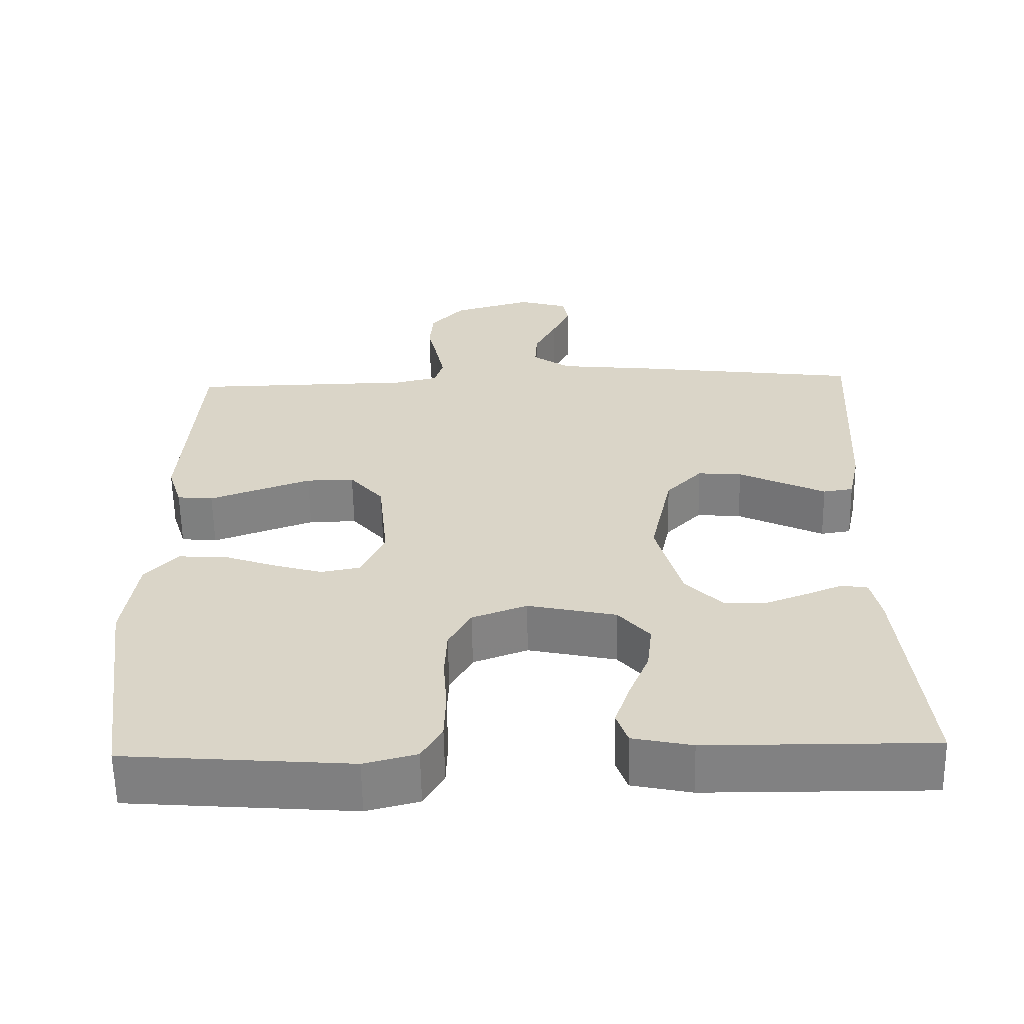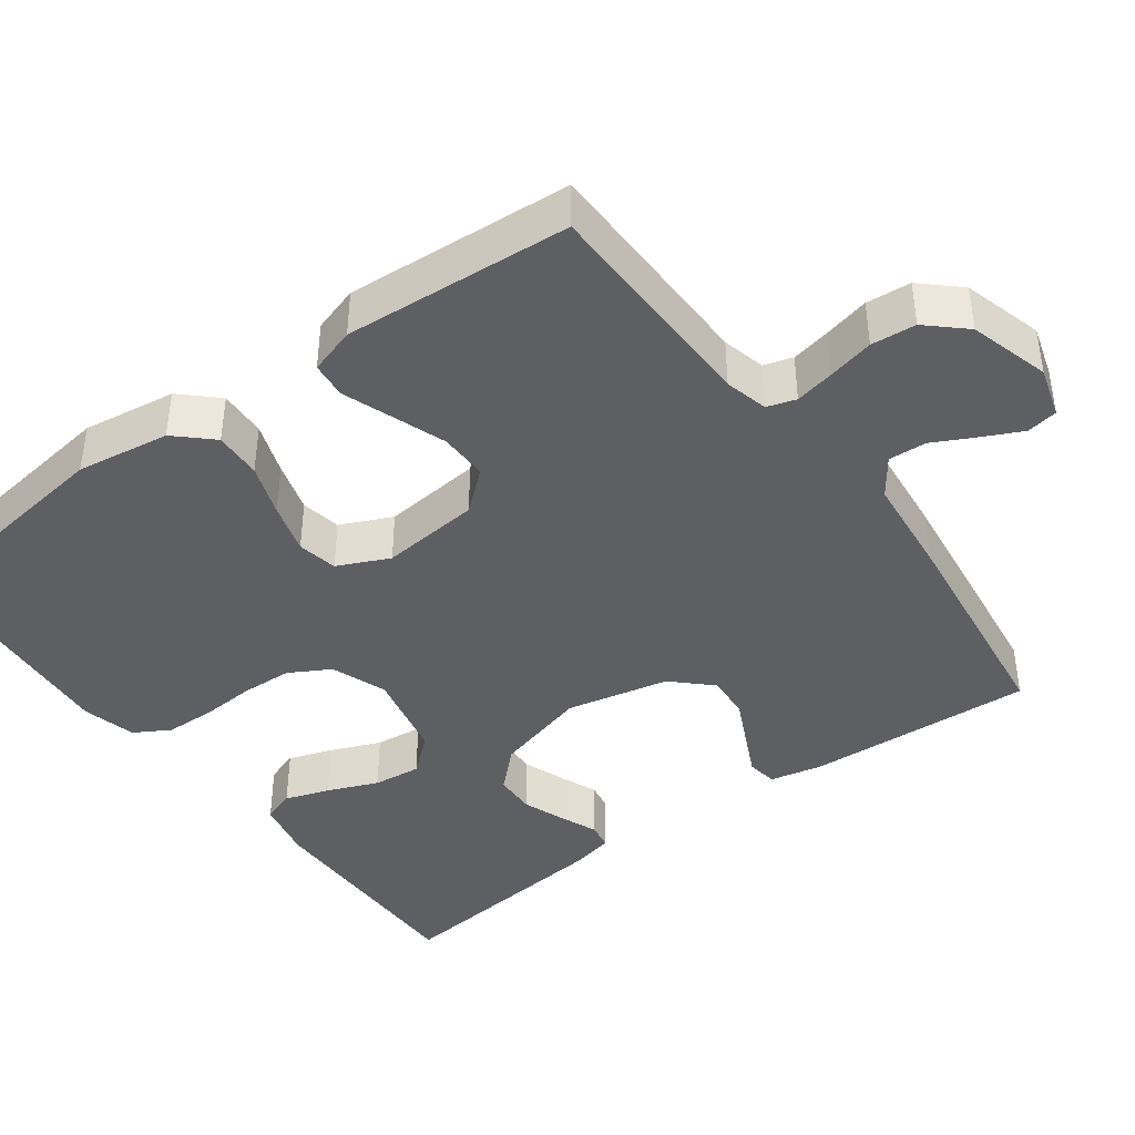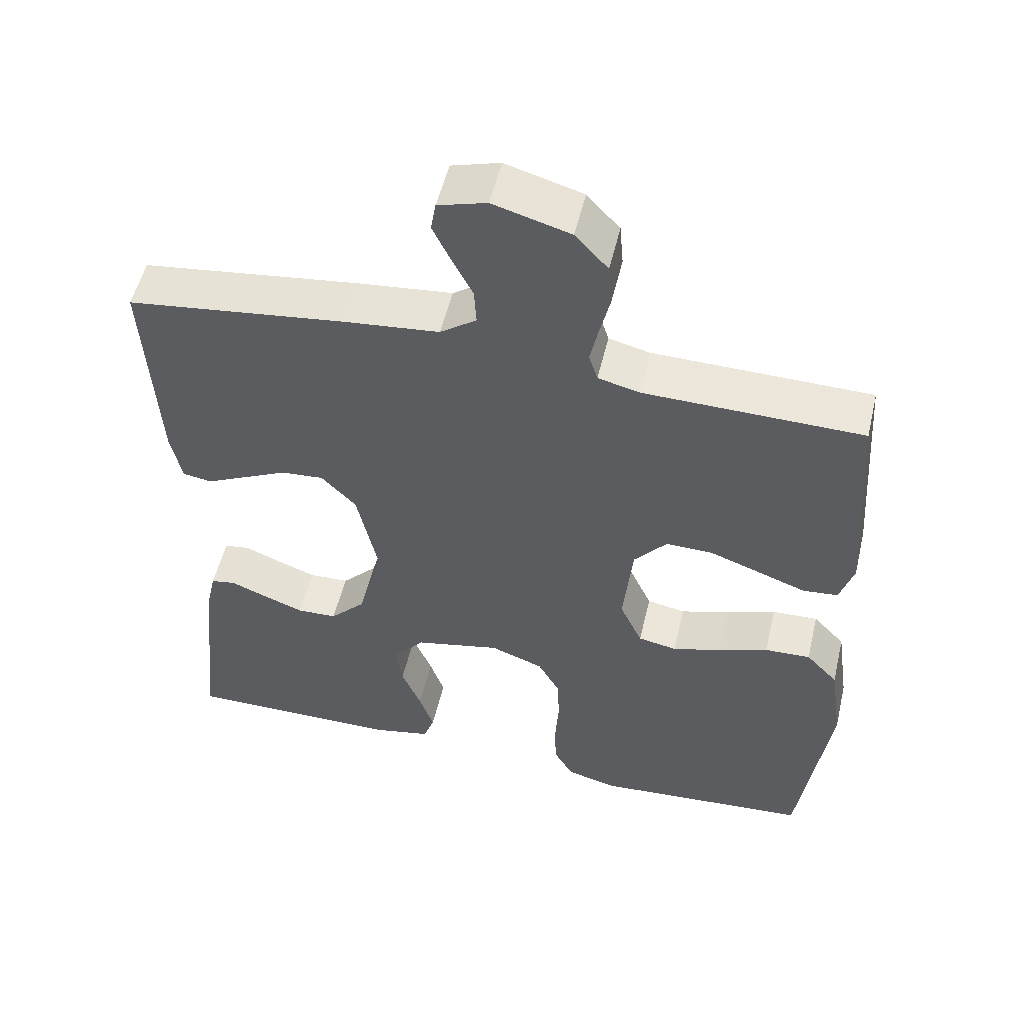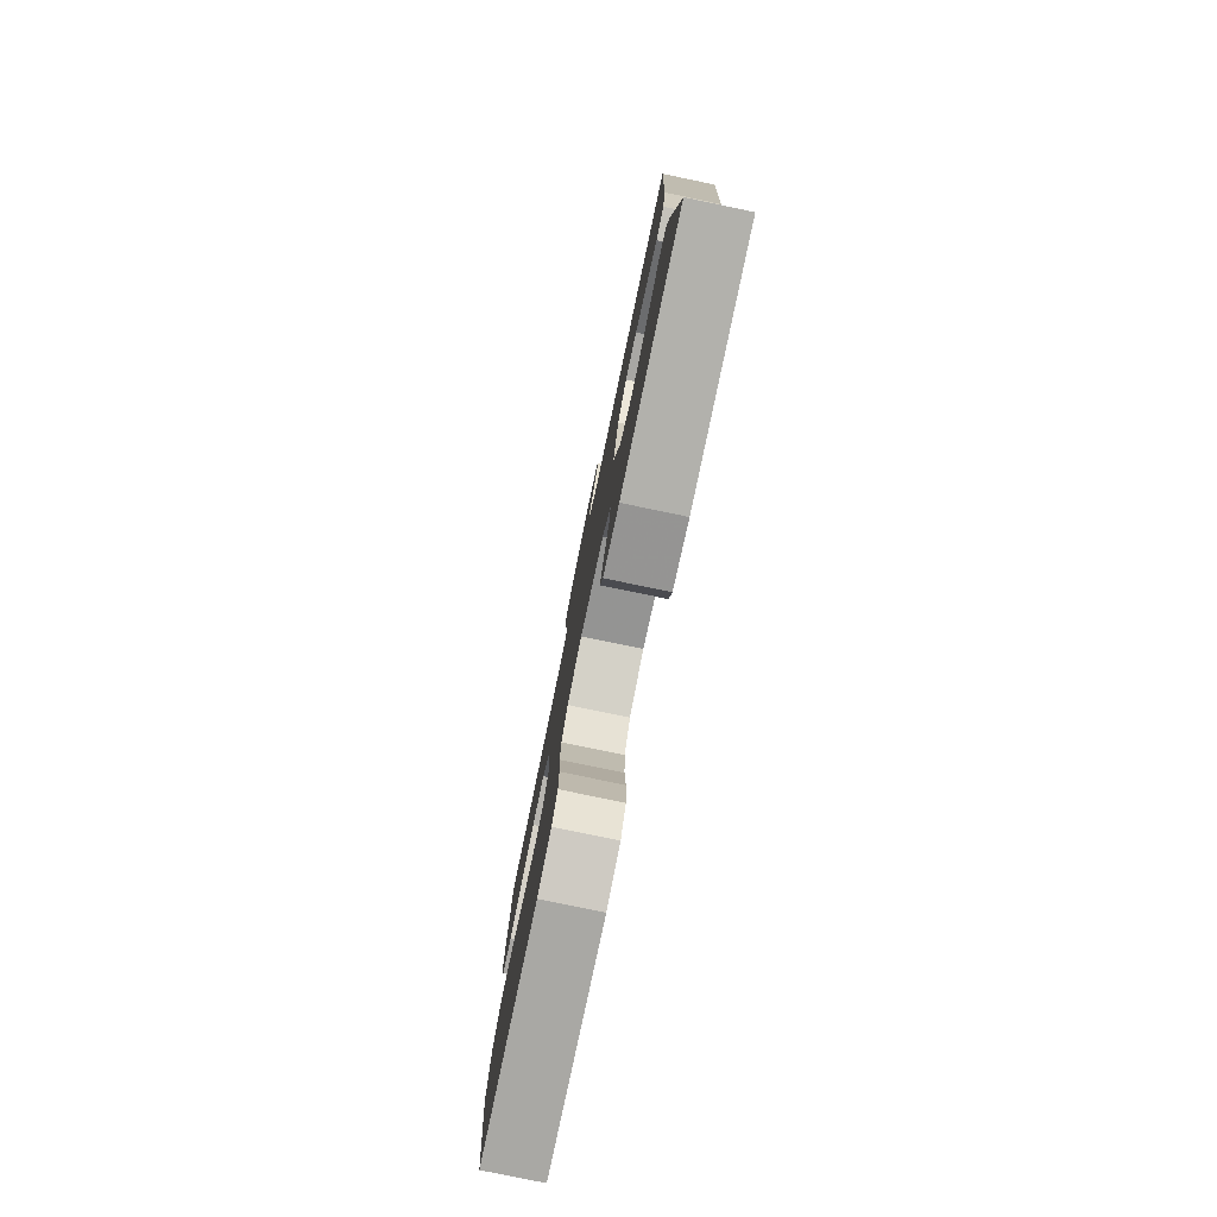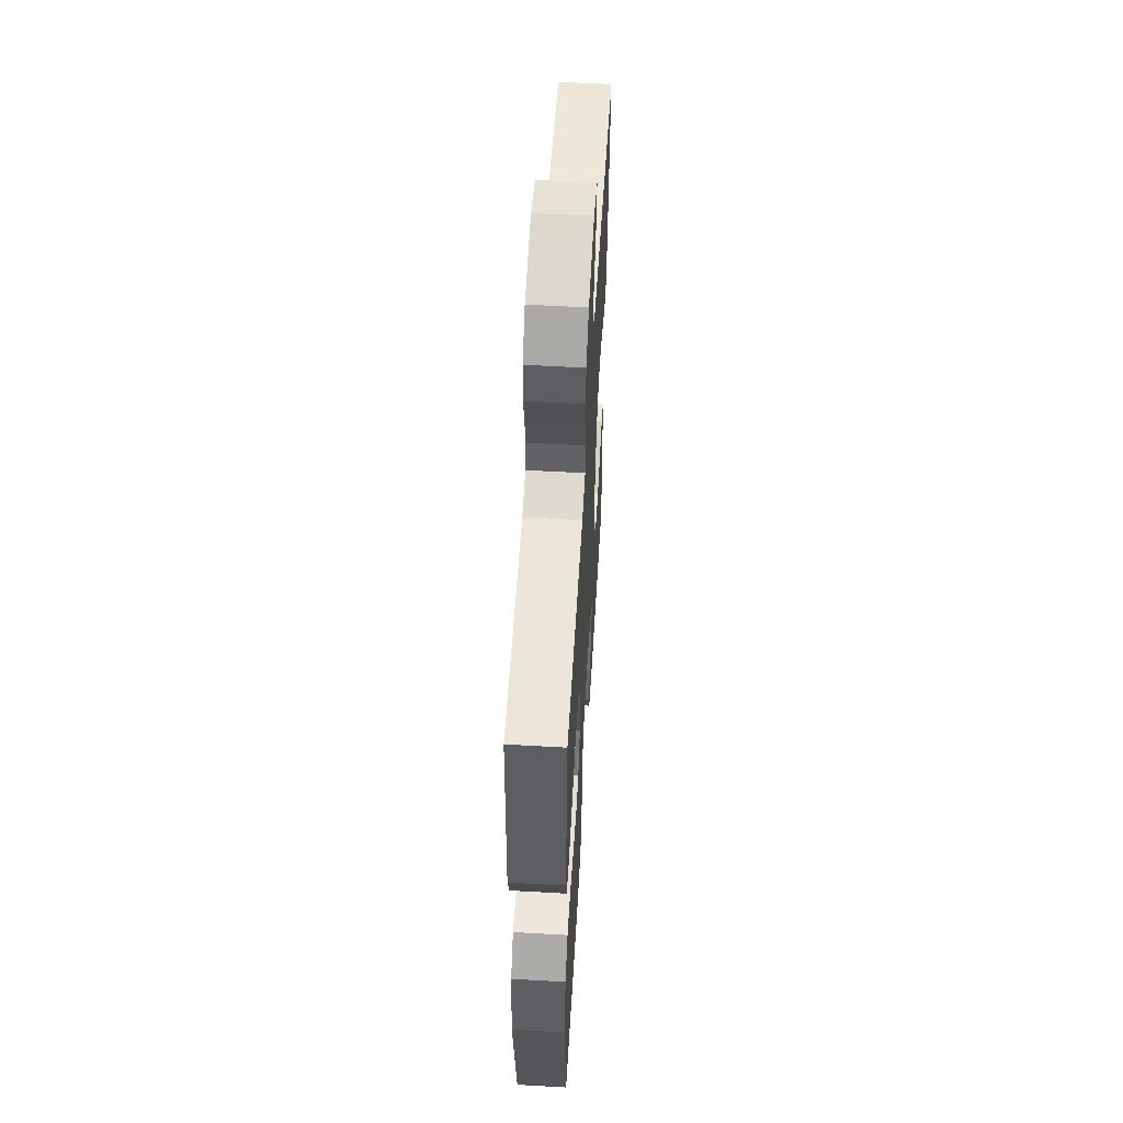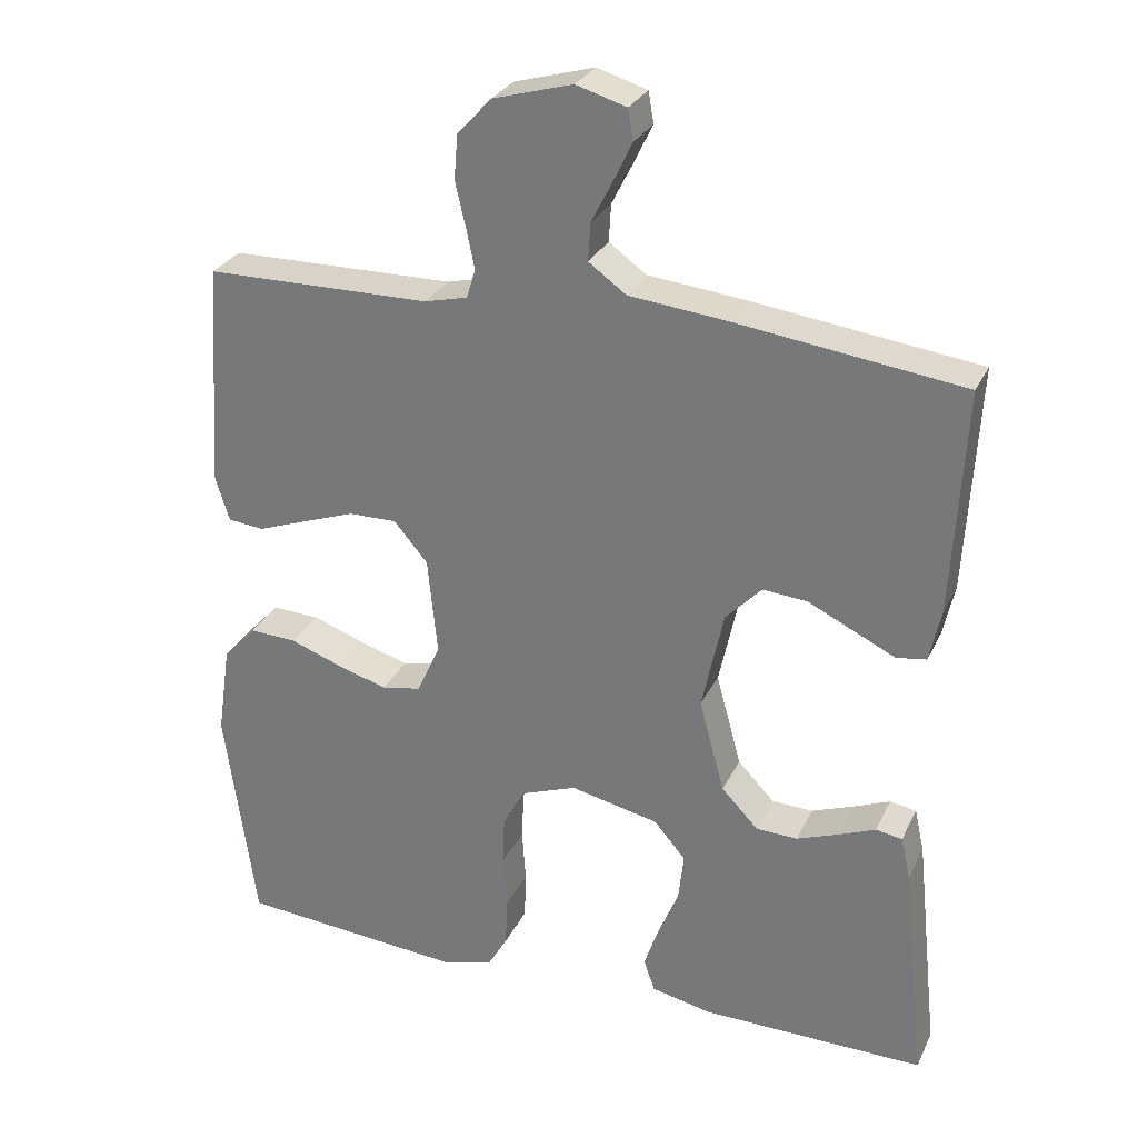
<metadata>
{"format":"obj","ext":"obj","renderer":"f3d","projection":"perspective","resolution":1024,"background":"white","views":[{"elev":-60.6,"azim":1.1,"up":"+Z"},{"elev":-41.5,"azim":-53.6,"up":"+Y"},{"elev":53.4,"azim":-166.7,"up":"+Z"},{"elev":-79.5,"azim":78.3,"up":"+Z"},{"elev":56.6,"azim":-86.6,"up":"+Z"},{"elev":28.6,"azim":21.6,"up":"+Z"}]}
</metadata>
<code>
v 0.5 0.07 0.5
v 0.484 0.07 0.2
v 0.469 0.07 0.13
v 0.429 0.07 0.124
v 0.375 0.07 0.15
v 0.313 0.07 0.18
v 0.254 0.07 0.185
v 0.206 0.07 0.135
v 0.177 0.07 0
v 0.211 0.07 -0.124
v 0.26 0.07 -0.175
v 0.315 0.07 -0.177
v 0.371 0.07 -0.156
v 0.42 0.07 -0.136
v 0.455 0.07 -0.142
v 0.468 0.07 -0.2
v 0.5 0.07 -0.5
v 0.2 0.07 -0.497
v 0.121 0.07 -0.48
v 0.106 0.07 -0.437
v 0.126 0.07 -0.378
v 0.153 0.07 -0.312
v 0.16 0.07 -0.249
v 0.118 0.07 -0.2
v 0 0.07 -0.174
v -0.073 0.07 -0.201
v -0.103 0.07 -0.255
v -0.106 0.07 -0.322
v -0.101 0.07 -0.394
v -0.103 0.07 -0.459
v -0.13 0.07 -0.506
v -0.2 0.07 -0.524
v -0.5 0.07 -0.5
v -0.541 0.07 -0.2
v -0.523 0.07 -0.077
v -0.479 0.07 -0.03
v -0.416 0.07 -0.033
v -0.347 0.07 -0.058
v -0.28 0.07 -0.078
v -0.227 0.07 -0.068
v -0.196 0.07 0
v -0.209 0.07 0.131
v -0.254 0.07 0.184
v -0.318 0.07 0.183
v -0.388 0.07 0.158
v -0.454 0.07 0.134
v -0.502 0.07 0.139
v -0.521 0.07 0.2
v -0.5 0.07 0.5
v -0.2 0.07 0.504
v -0.143 0.07 0.518
v -0.131 0.07 0.556
v -0.142 0.07 0.609
v -0.156 0.07 0.669
v -0.151 0.07 0.728
v -0.106 0.07 0.777
v 0 0.07 0.807
v 0.067 0.07 0.787
v 0.074 0.07 0.746
v 0.049 0.07 0.694
v 0.021 0.07 0.639
v 0.018 0.07 0.589
v 0.068 0.07 0.553
v 0.2 0.07 0.539
v 0.5 0 0.5
v 0.484 0 0.2
v 0.469 0 0.13
v 0.429 0 0.124
v 0.375 0 0.15
v 0.313 0 0.18
v 0.254 0 0.185
v 0.206 0 0.135
v 0.177 0 0
v 0.211 0 -0.124
v 0.26 0 -0.175
v 0.315 0 -0.177
v 0.371 0 -0.156
v 0.42 0 -0.136
v 0.455 0 -0.142
v 0.468 0 -0.2
v 0.5 0 -0.5
v 0.2 0 -0.497
v 0.121 0 -0.48
v 0.106 0 -0.437
v 0.126 0 -0.378
v 0.153 0 -0.312
v 0.16 0 -0.249
v 0.118 0 -0.2
v 0 0 -0.174
v -0.073 0 -0.201
v -0.103 0 -0.255
v -0.106 0 -0.322
v -0.101 0 -0.394
v -0.103 0 -0.459
v -0.13 0 -0.506
v -0.2 0 -0.524
v -0.5 0 -0.5
v -0.541 0 -0.2
v -0.523 0 -0.077
v -0.479 0 -0.03
v -0.416 0 -0.033
v -0.347 0 -0.058
v -0.28 0 -0.078
v -0.227 0 -0.068
v -0.196 0 0
v -0.209 0 0.131
v -0.254 0 0.184
v -0.318 0 0.183
v -0.388 0 0.158
v -0.454 0 0.134
v -0.502 0 0.139
v -0.521 0 0.2
v -0.5 0 0.5
v -0.2 0 0.504
v -0.143 0 0.518
v -0.131 0 0.556
v -0.142 0 0.609
v -0.156 0 0.669
v -0.151 0 0.728
v -0.106 0 0.777
v 0 0 0.807
v 0.067 0 0.787
v 0.074 0 0.746
v 0.049 0 0.694
v 0.021 0 0.639
v 0.018 0 0.589
v 0.068 0 0.553
v 0.2 0 0.539
f 4 5 6
f 3 4 6
f 2 3 6
f 1 2 6
f 64 1 6
f 63 64 6
f 62 63 6 7
f 59 60 61
f 58 59 61
f 57 58 61
f 56 57 61
f 55 56 61
f 54 55 61
f 53 54 61
f 52 53 61 62
f 62 7 8
f 52 62 8
f 51 52 8
f 48 49 50
f 47 48 50
f 46 47 50
f 45 46 50
f 44 45 50 51
f 43 44 51
f 51 8 9
f 43 51 9
f 42 43 9
f 36 37 38
f 35 36 38
f 34 35 38
f 33 34 38
f 32 33 38
f 31 32 38
f 30 31 38
f 29 30 38
f 28 29 38
f 27 28 38 39
f 26 27 39 40
f 20 21 22
f 19 20 22
f 18 19 22
f 17 18 22
f 16 17 22
f 15 16 22
f 14 15 22
f 13 14 22
f 12 13 22 23
f 11 12 23 24
f 41 42 9 10
f 25 26 40 41
f 24 25 41
f 11 24 41
f 10 11 41
f 70 69 68
f 70 68 67
f 70 67 66
f 70 66 65
f 70 65 128
f 70 128 127
f 71 70 127 126
f 125 124 123
f 125 123 122
f 125 122 121
f 125 121 120
f 125 120 119
f 125 119 118
f 125 118 117
f 126 125 117 116
f 72 71 126
f 72 126 116
f 72 116 115
f 114 113 112
f 114 112 111
f 114 111 110
f 114 110 109
f 115 114 109 108
f 115 108 107
f 73 72 115
f 73 115 107
f 73 107 106
f 102 101 100
f 102 100 99
f 102 99 98
f 102 98 97
f 102 97 96
f 102 96 95
f 102 95 94
f 102 94 93
f 102 93 92
f 103 102 92 91
f 104 103 91 90
f 86 85 84
f 86 84 83
f 86 83 82
f 86 82 81
f 86 81 80
f 86 80 79
f 86 79 78
f 86 78 77
f 87 86 77 76
f 88 87 76 75
f 74 73 106 105
f 105 104 90 89
f 105 89 88
f 105 88 75
f 105 75 74
f 1 65 66 2
f 2 66 67 3
f 3 67 68 4
f 4 68 69 5
f 5 69 70 6
f 6 70 71 7
f 7 71 72 8
f 8 72 73 9
f 9 73 74 10
f 10 74 75 11
f 11 75 76 12
f 12 76 77 13
f 13 77 78 14
f 14 78 79 15
f 15 79 80 16
f 16 80 81 17
f 17 81 82 18
f 18 82 83 19
f 19 83 84 20
f 20 84 85 21
f 21 85 86 22
f 22 86 87 23
f 23 87 88 24
f 24 88 89 25
f 25 89 90 26
f 26 90 91 27
f 27 91 92 28
f 28 92 93 29
f 29 93 94 30
f 30 94 95 31
f 31 95 96 32
f 32 96 97 33
f 33 97 98 34
f 34 98 99 35
f 35 99 100 36
f 36 100 101 37
f 37 101 102 38
f 38 102 103 39
f 39 103 104 40
f 40 104 105 41
f 41 105 106 42
f 42 106 107 43
f 43 107 108 44
f 44 108 109 45
f 45 109 110 46
f 46 110 111 47
f 47 111 112 48
f 48 112 113 49
f 49 113 114 50
f 50 114 115 51
f 51 115 116 52
f 52 116 117 53
f 53 117 118 54
f 54 118 119 55
f 55 119 120 56
f 56 120 121 57
f 57 121 122 58
f 58 122 123 59
f 59 123 124 60
f 60 124 125 61
f 61 125 126 62
f 62 126 127 63
f 63 127 128 64
f 64 128 65 1

</code>
